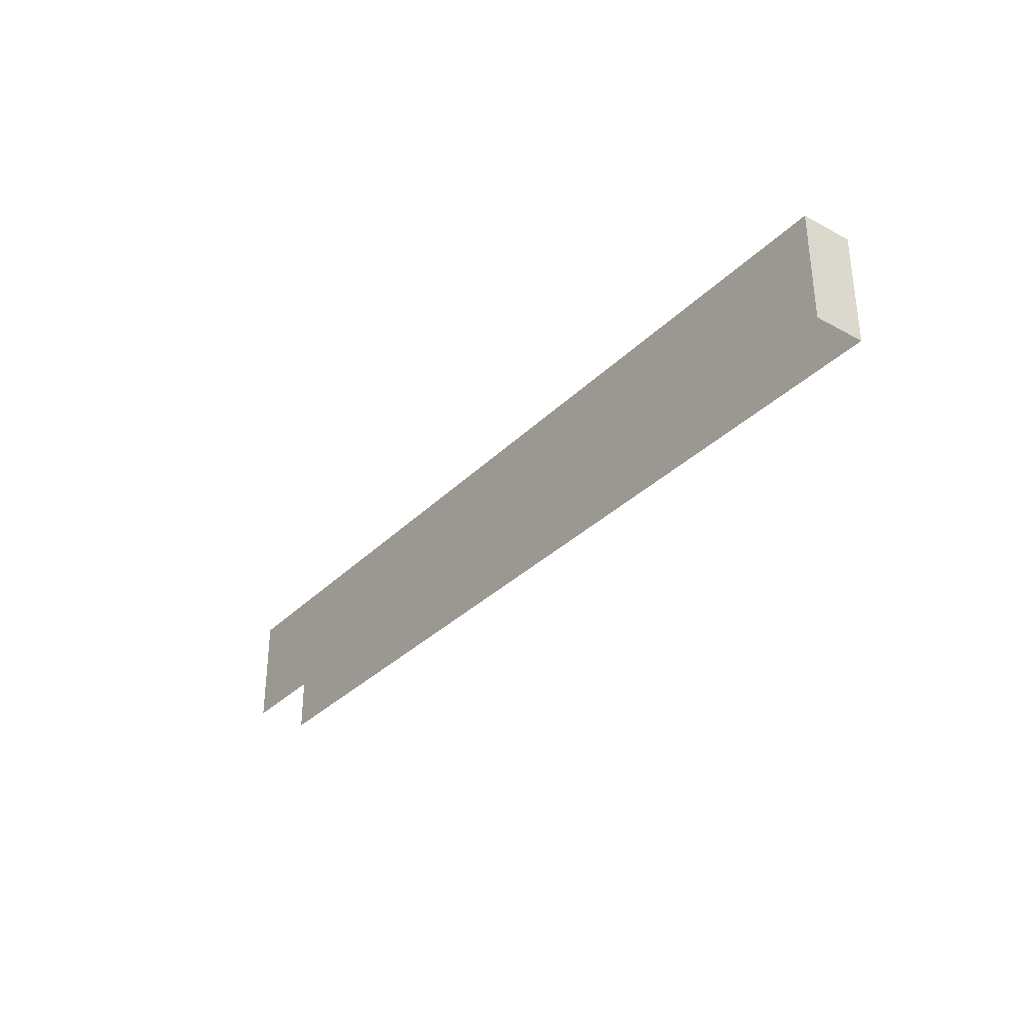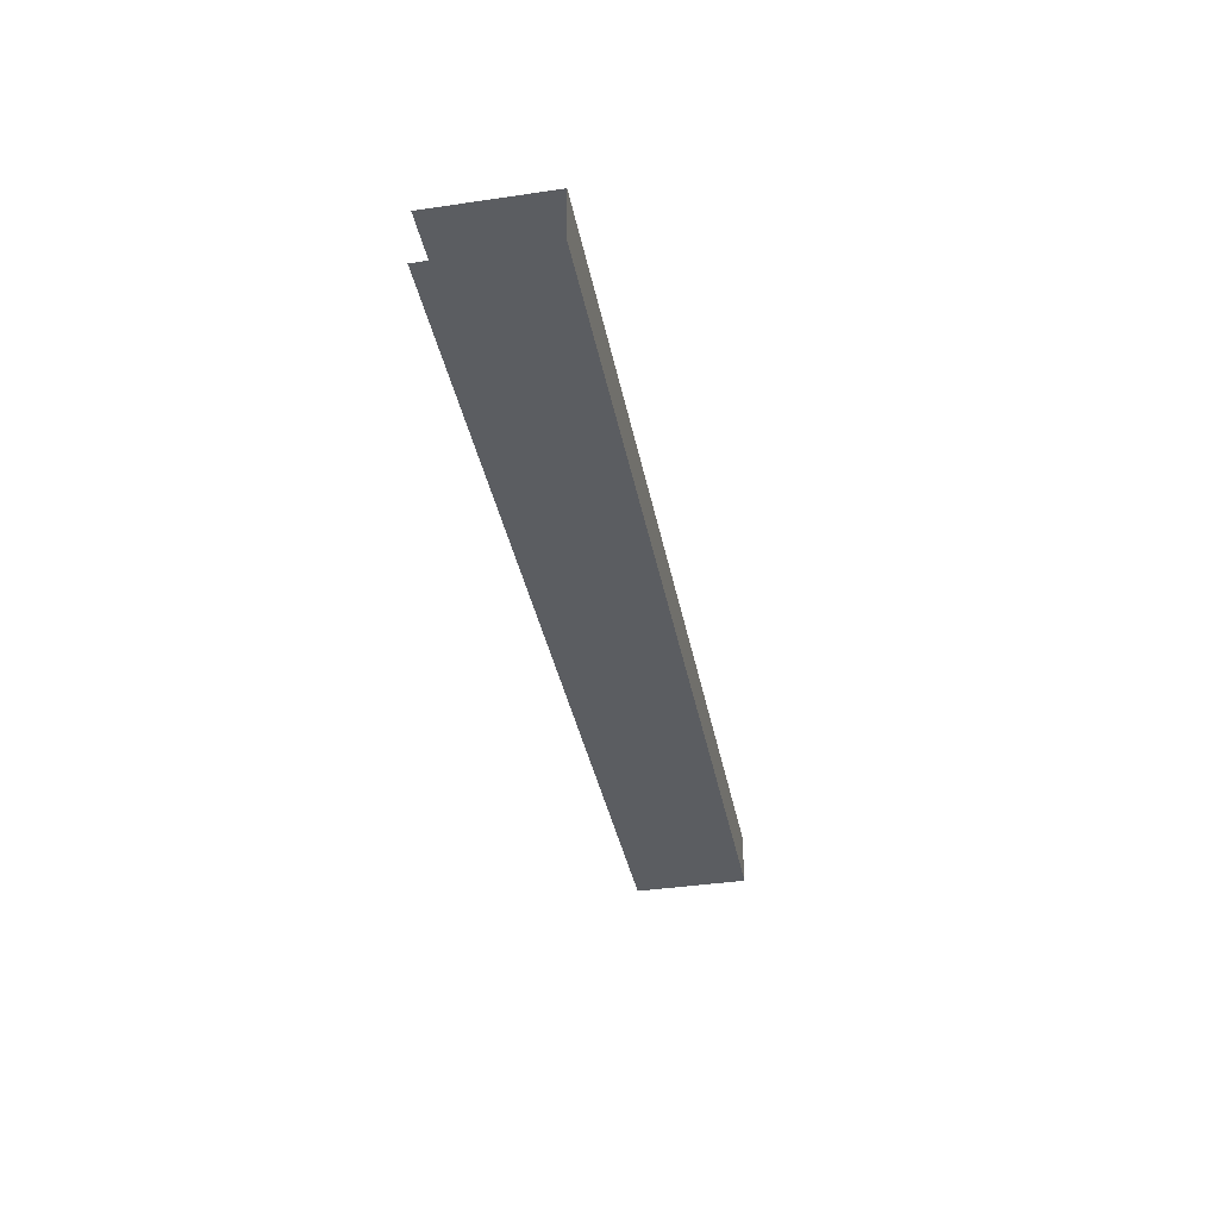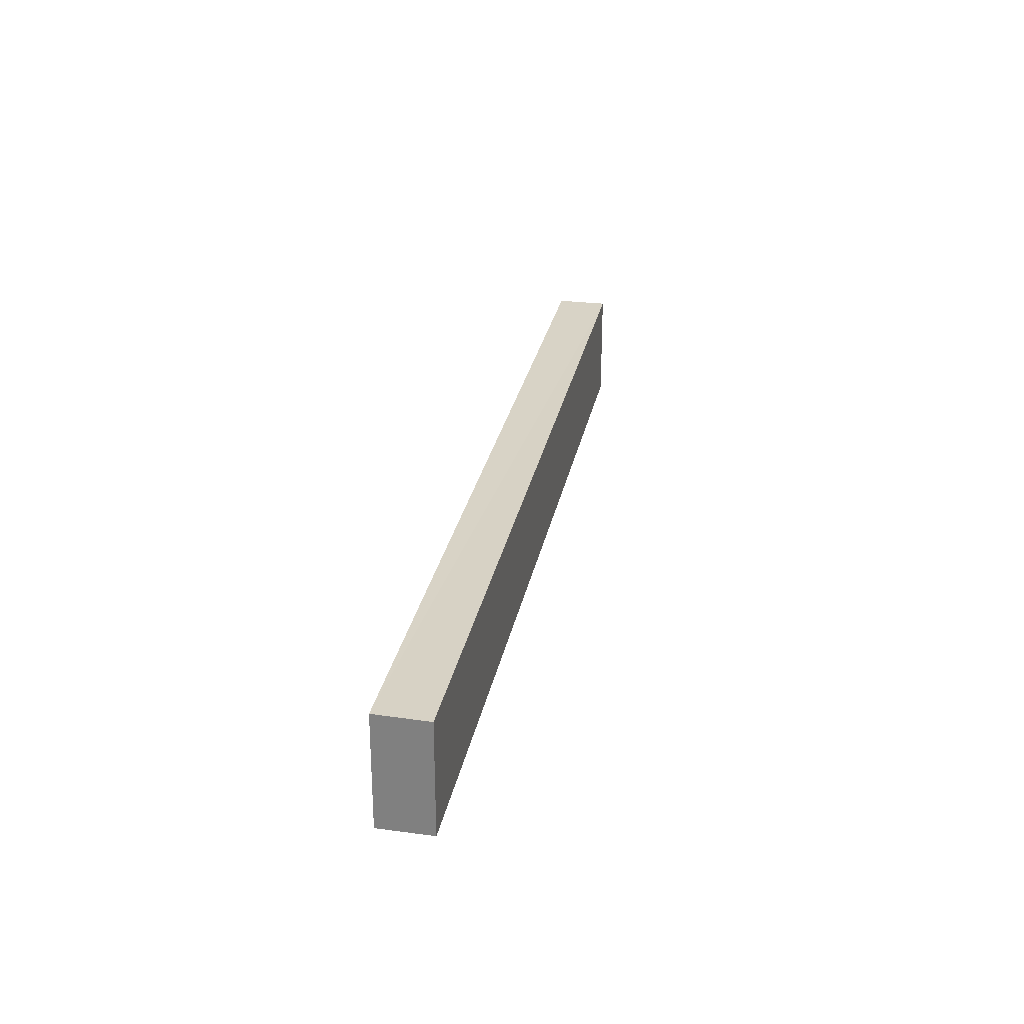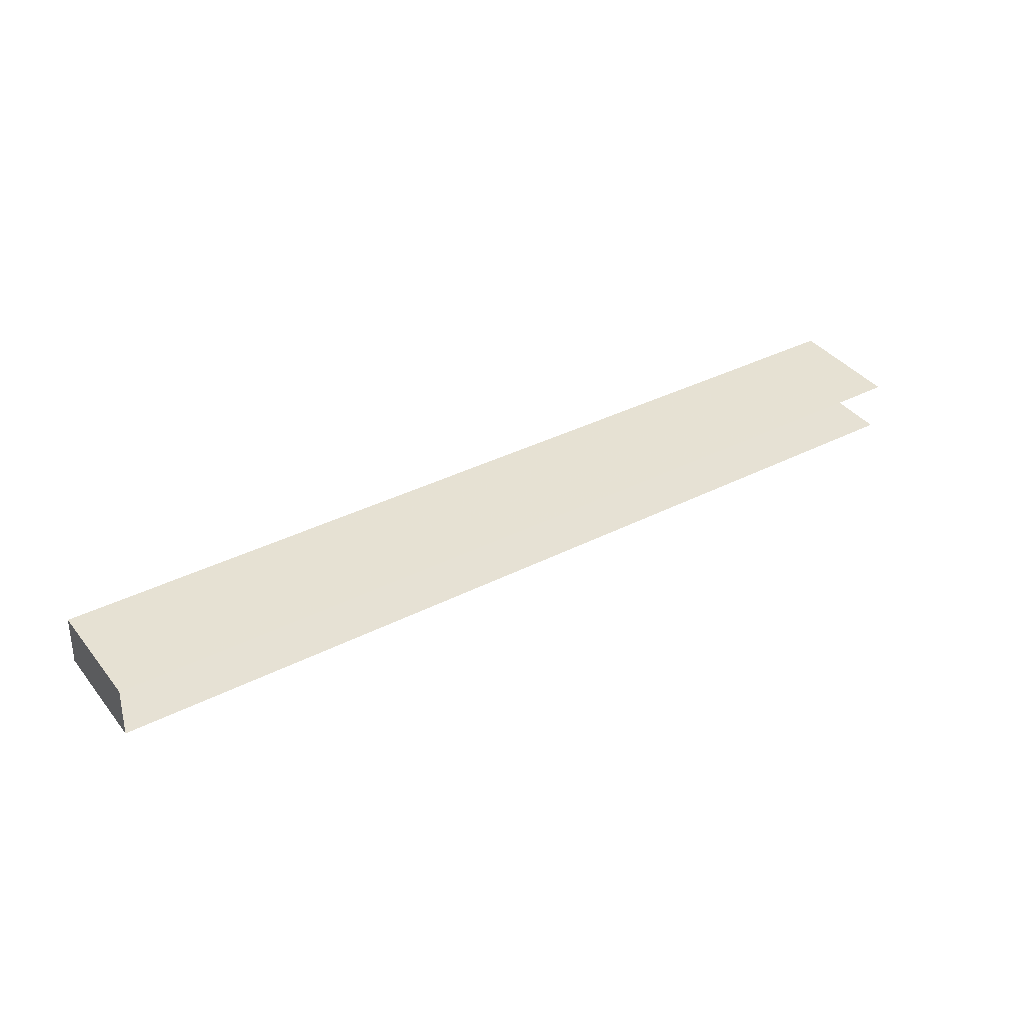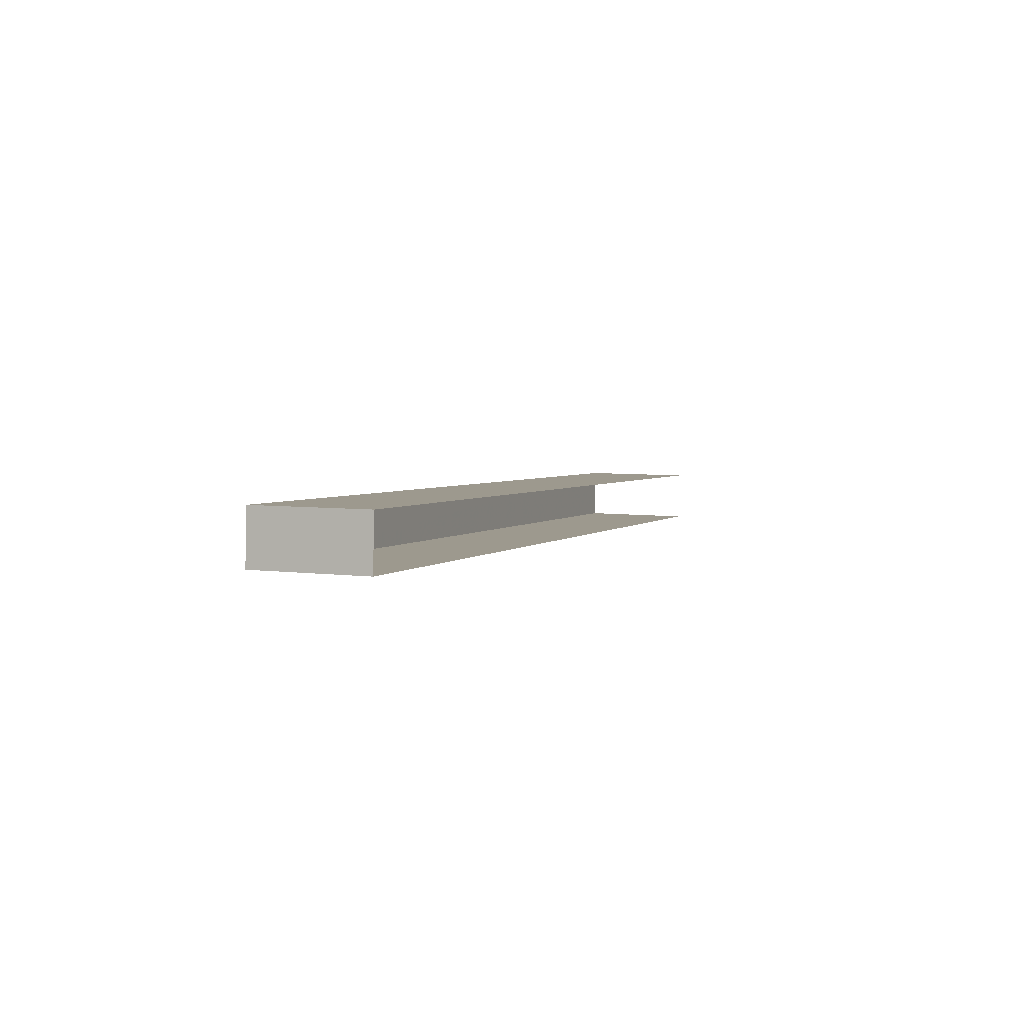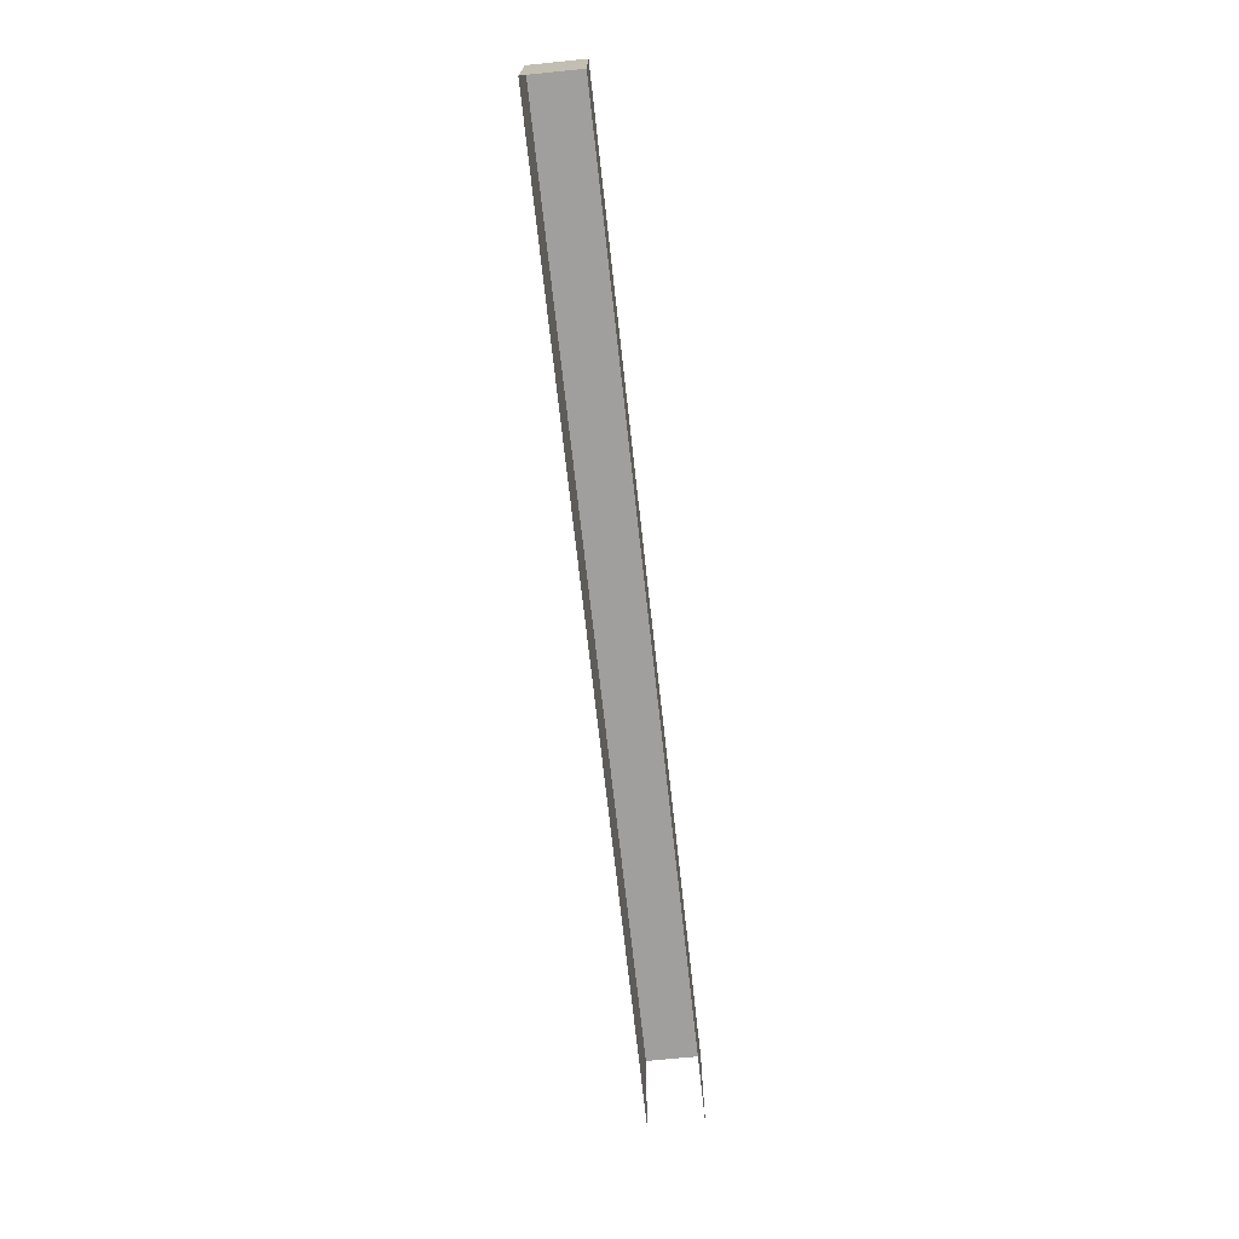
<metadata>
{"format":"obj","ext":"obj","renderer":"f3d","projection":"perspective","resolution":1024,"background":"white","views":[{"elev":-32.7,"azim":56.0,"up":"+Z"},{"elev":-38.6,"azim":-79.4,"up":"+Y"},{"elev":27.9,"azim":103.4,"up":"+Z"},{"elev":39.8,"azim":145.8,"up":"+Y"},{"elev":5.6,"azim":110.4,"up":"+Y"},{"elev":-71.3,"azim":98.8,"up":"+Z"}]}
</metadata>
<code>
v -3.734e+05 -1.056e+05 21.69
v -3.734e+05 -1.056e+05 21.7
v -3.734e+05 -1.056e+05 21.69
v -3.734e+05 -1.056e+05 21.7
v -3.734e+05 -1.056e+05 25.84
v -3.734e+05 -1.056e+05 25.83
v -3.734e+05 -1.056e+05 25.83
v -3.734e+05 -1.056e+05 25.84
f 1 2 3
f 1 4 2
f 8 2 4
f 8 5 2
f 5 6 7
f 5 8 6
f 8 4 1
f 6 8 1
f 6 1 3
f 7 6 3
f 5 3 2
f 5 7 3

</code>
